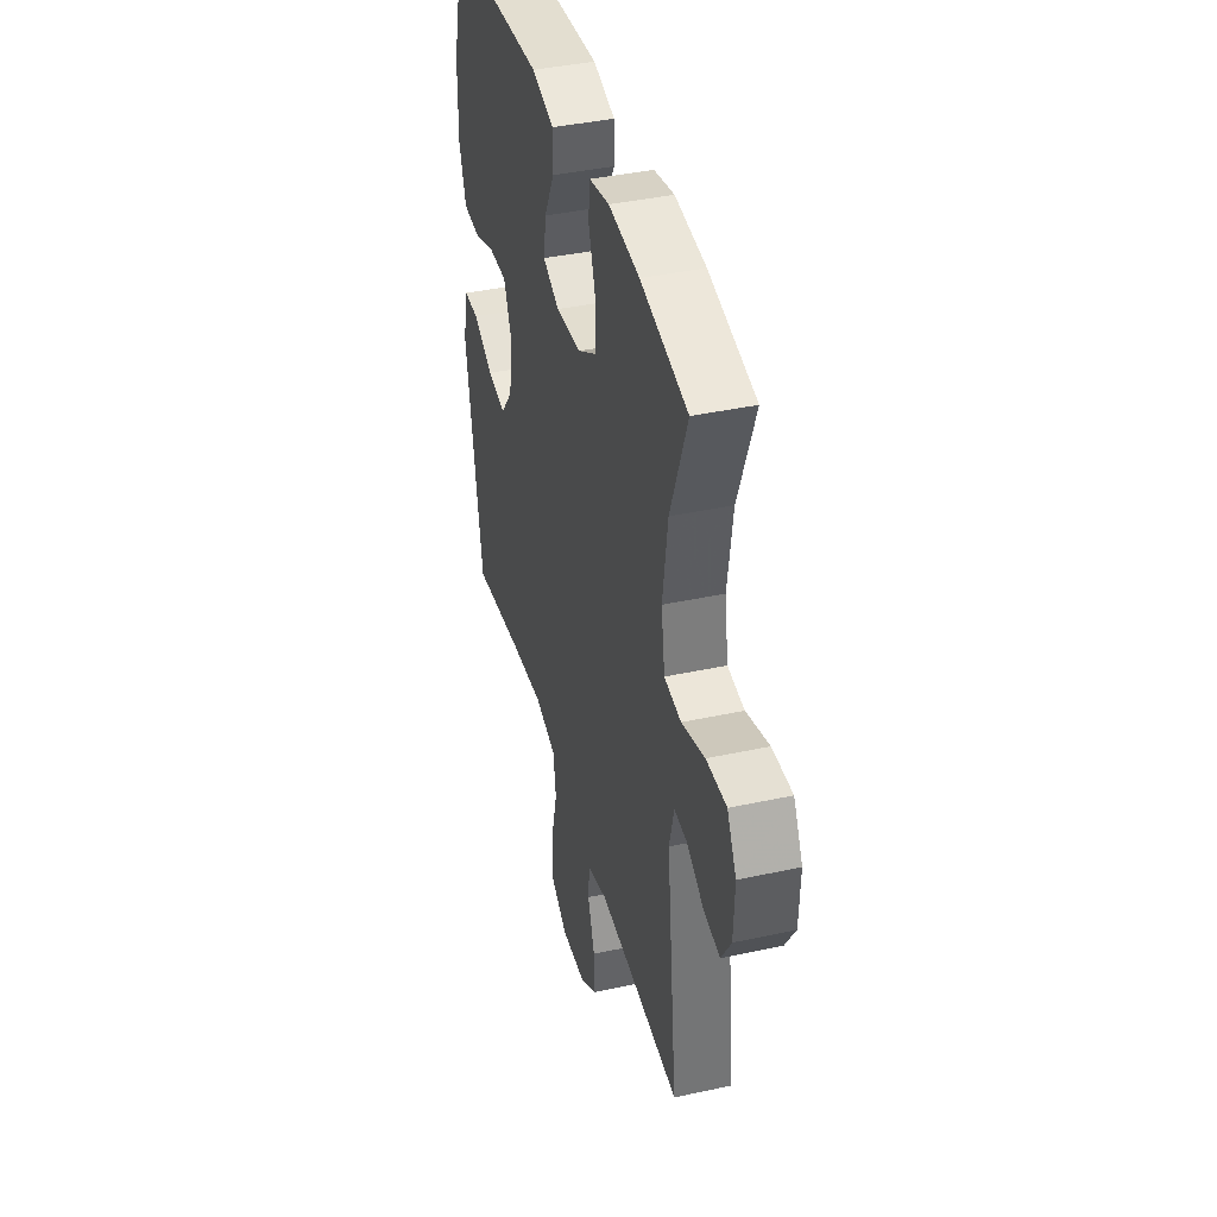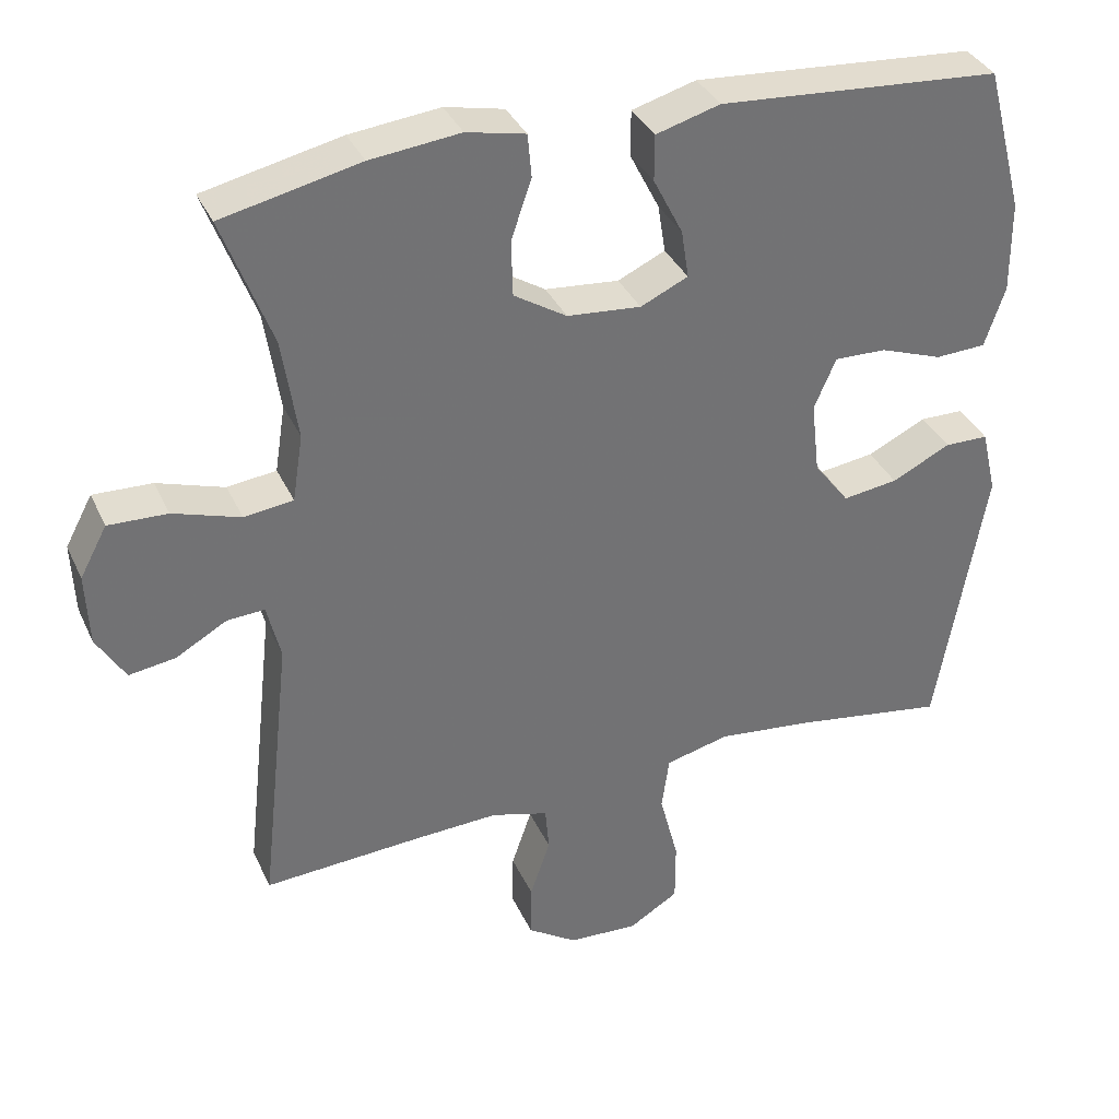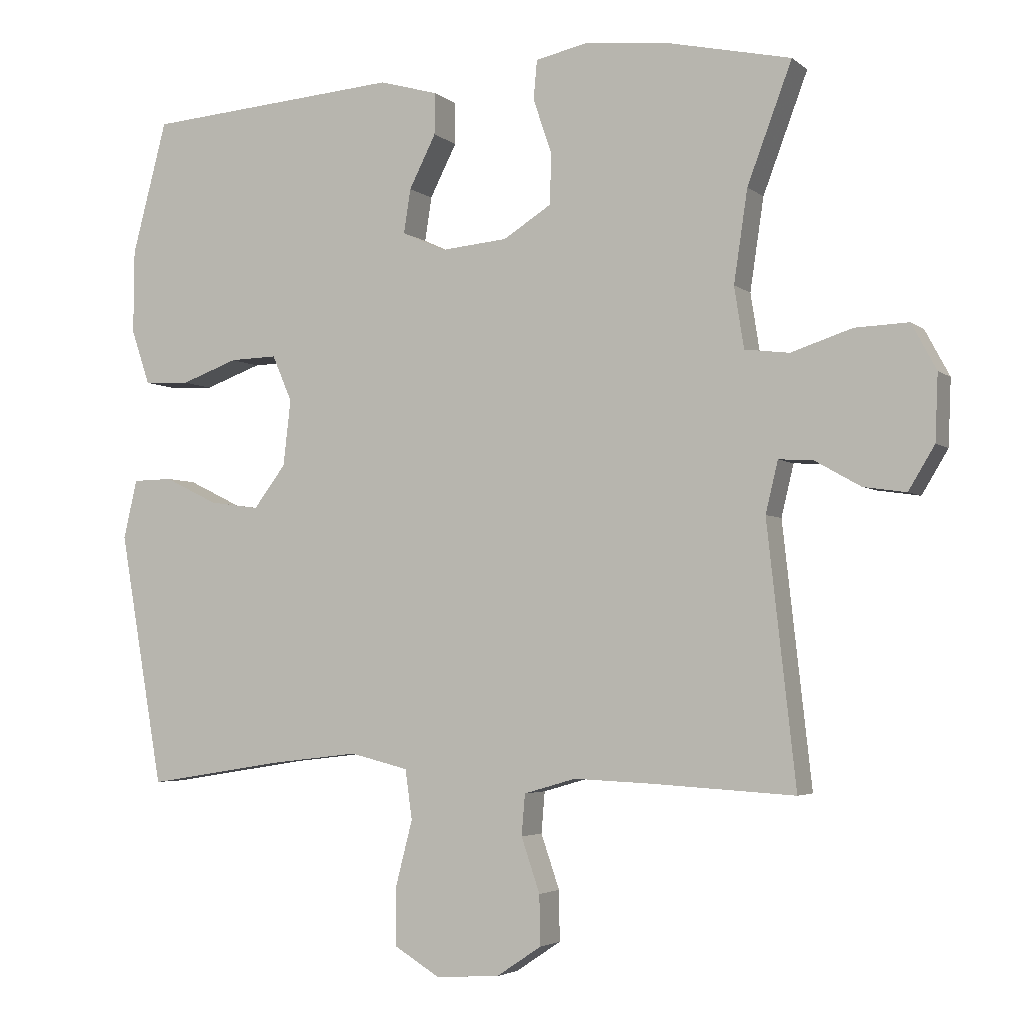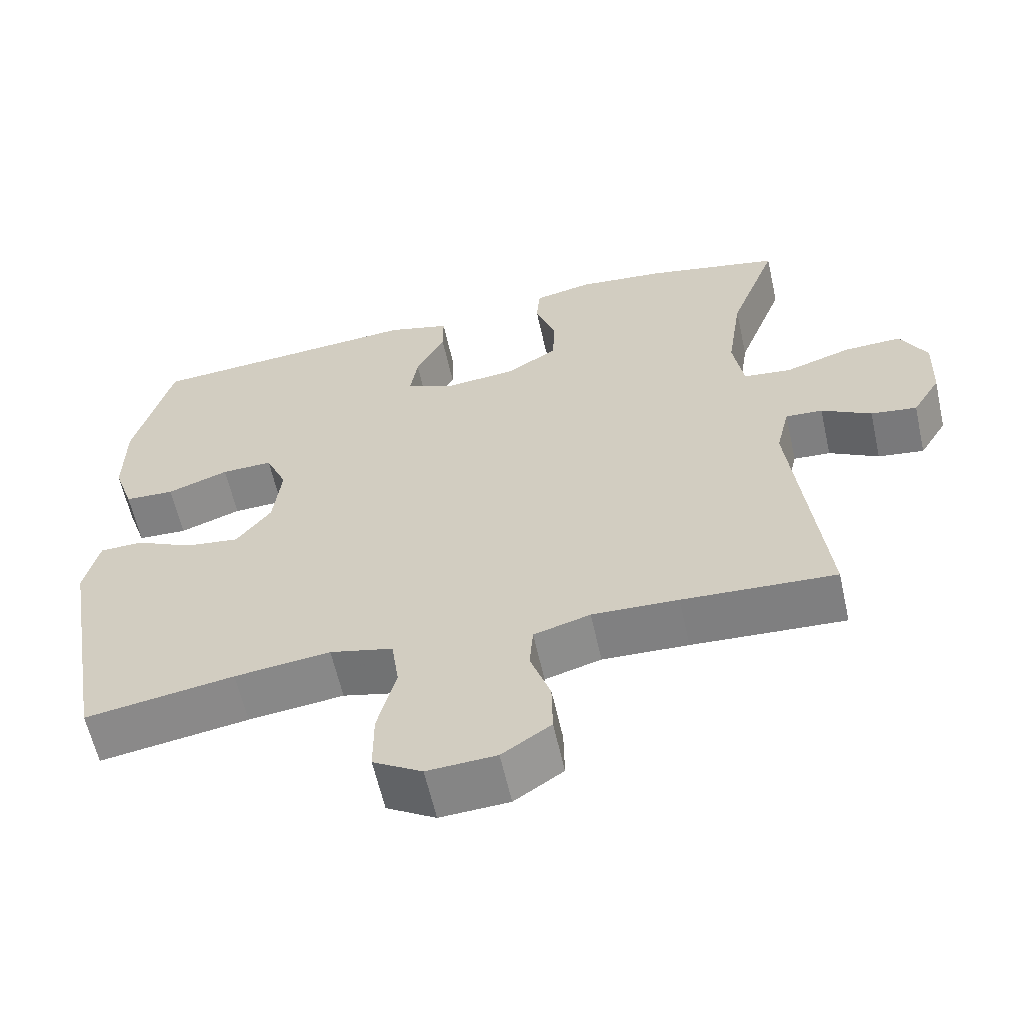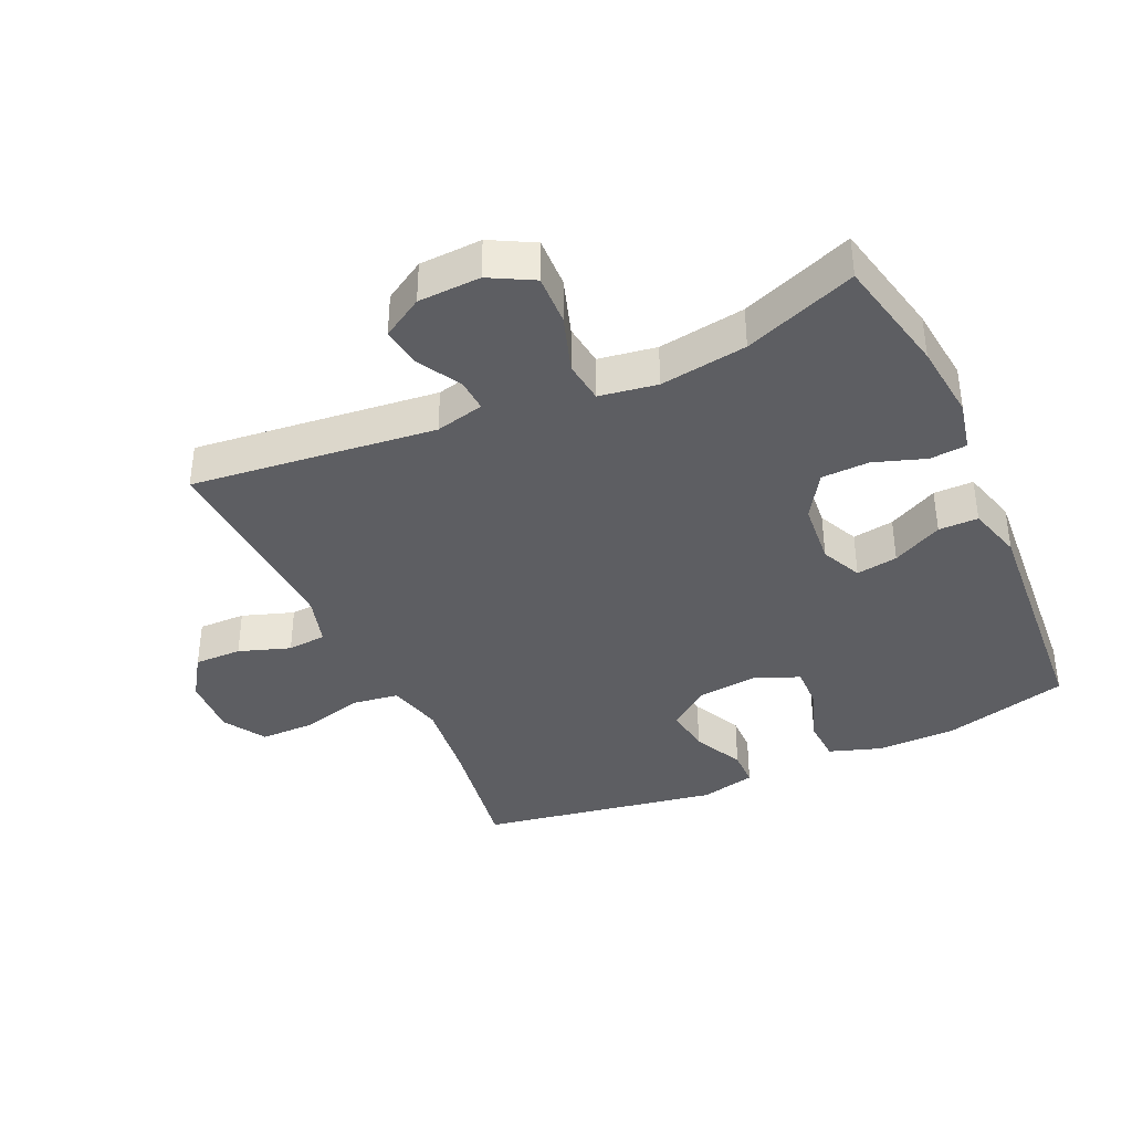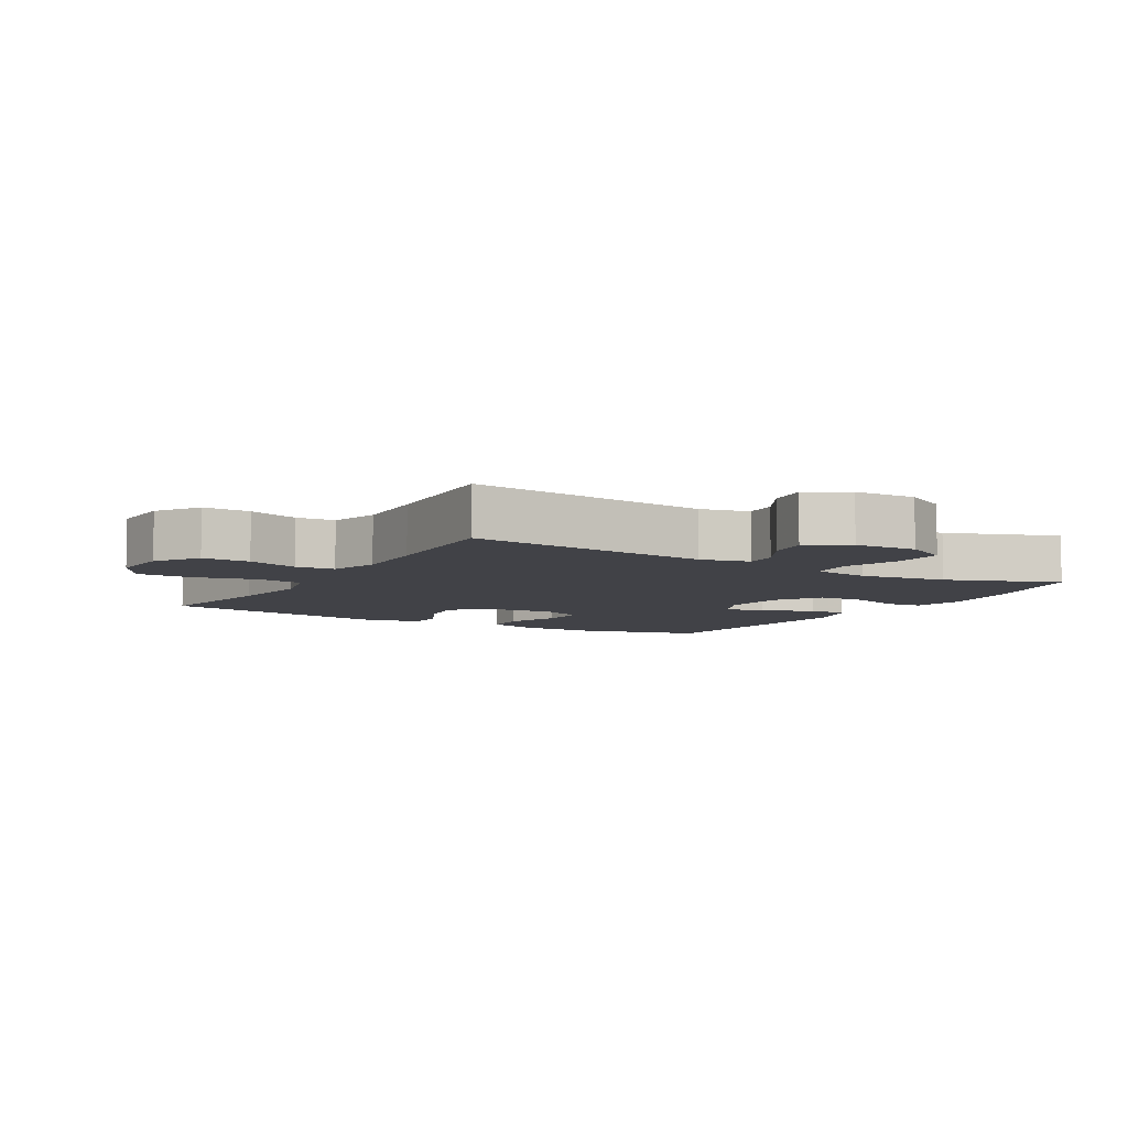
<metadata>
{"format":"obj","ext":"obj","renderer":"f3d","projection":"perspective","resolution":1024,"background":"white","views":[{"elev":40.4,"azim":-104.9,"up":"+Z"},{"elev":35.6,"azim":-22.4,"up":"+Z"},{"elev":-3.7,"azim":-155.9,"up":"+Z"},{"elev":-60.9,"azim":-167.4,"up":"+Z"},{"elev":-38.4,"azim":-65.5,"up":"+Y"},{"elev":-6.8,"azim":-120.6,"up":"+Y"}]}
</metadata>
<code>
v -0.5 0.07 -0.5
v -0.458 0.07 -0.123
v -0.476 0.07 -0.048
v -0.526 0.07 -0.051
v -0.593 0.07 -0.089
v -0.655 0.07 -0.098
v -0.693 0.07 -0.035
v -0.697 0.07 0.061
v -0.661 0.07 0.128
v -0.583 0.07 0.125
v -0.494 0.07 0.096
v -0.429 0.07 0.104
v -0.415 0.07 0.193
v -0.435 0.07 0.327
v -0.5 0.07 0.5
v -0.318 0.07 0.54
v -0.199 0.07 0.553
v -0.121 0.07 0.536
v -0.116 0.07 0.479
v -0.143 0.07 0.4
v -0.141 0.07 0.326
v -0.071 0.07 0.282
v 0.027 0.07 0.273
v 0.09 0.07 0.302
v 0.08 0.07 0.366
v 0.041 0.07 0.443
v 0.041 0.07 0.504
v 0.126 0.07 0.528
v 0.5 0.07 0.5
v 0.551 0.07 0.306
v 0.552 0.07 0.184
v 0.525 0.07 0.104
v 0.458 0.07 0.101
v 0.375 0.07 0.131
v 0.306 0.07 0.133
v 0.277 0.07 0.066
v 0.288 0.07 -0.03
v 0.335 0.07 -0.092
v 0.408 0.07 -0.082
v 0.486 0.07 -0.044
v 0.544 0.07 -0.045
v 0.564 0.07 -0.131
v 0.5 0.07 -0.5
v 0.299 0.07 -0.468
v 0.17 0.07 -0.453
v 0.085 0.07 -0.474
v 0.075 0.07 -0.546
v 0.1 0.07 -0.643
v 0.1 0.07 -0.726
v 0.034 0.07 -0.766
v -0.059 0.07 -0.761
v -0.125 0.07 -0.717
v -0.124 0.07 -0.644
v -0.097 0.07 -0.565
v -0.102 0.07 -0.505
v -0.178 0.07 -0.483
v -0.294 0.07 -0.488
v -0.5 0 -0.5
v -0.458 0 -0.123
v -0.476 0 -0.048
v -0.526 0 -0.051
v -0.593 0 -0.089
v -0.655 0 -0.098
v -0.693 0 -0.035
v -0.697 0 0.061
v -0.661 0 0.128
v -0.583 0 0.125
v -0.494 0 0.096
v -0.429 0 0.104
v -0.415 0 0.193
v -0.435 0 0.327
v -0.5 0 0.5
v -0.318 0 0.54
v -0.199 0 0.553
v -0.121 0 0.536
v -0.116 0 0.479
v -0.143 0 0.4
v -0.141 0 0.326
v -0.071 0 0.282
v 0.027 0 0.273
v 0.09 0 0.302
v 0.08 0 0.366
v 0.041 0 0.443
v 0.041 0 0.504
v 0.126 0 0.528
v 0.5 0 0.5
v 0.551 0 0.306
v 0.552 0 0.184
v 0.525 0 0.104
v 0.458 0 0.101
v 0.375 0 0.131
v 0.306 0 0.133
v 0.277 0 0.066
v 0.288 0 -0.03
v 0.335 0 -0.092
v 0.408 0 -0.082
v 0.486 0 -0.044
v 0.544 0 -0.045
v 0.564 0 -0.131
v 0.5 0 -0.5
v 0.299 0 -0.468
v 0.17 0 -0.453
v 0.085 0 -0.474
v 0.075 0 -0.546
v 0.1 0 -0.643
v 0.1 0 -0.726
v 0.034 0 -0.766
v -0.059 0 -0.761
v -0.125 0 -0.717
v -0.124 0 -0.644
v -0.097 0 -0.565
v -0.102 0 -0.505
v -0.178 0 -0.483
v -0.294 0 -0.488
f 52 53 54
f 51 52 54
f 50 51 54
f 49 50 54
f 48 49 54
f 47 48 54
f 46 47 54 55
f 45 46 55 56
f 42 43 44
f 41 42 44
f 40 41 44
f 39 40 44
f 38 39 44 45
f 45 56 57
f 38 45 57
f 37 38 57
f 32 33 34
f 31 32 34
f 30 31 34
f 29 30 34
f 28 29 34
f 27 28 34
f 26 27 34
f 25 26 34
f 24 25 34 35
f 23 24 35 36
f 18 19 20
f 17 18 20
f 16 17 20
f 15 16 20
f 14 15 20
f 13 14 20 21
f 12 13 21 22
f 9 10 11
f 8 9 11
f 7 8 11
f 6 7 11
f 5 6 11
f 4 5 11
f 3 4 11 12
f 36 37 57
f 23 36 57
f 22 23 57
f 12 22 57
f 3 12 57
f 2 3 57
f 1 2 57
f 111 110 109
f 111 109 108
f 111 108 107
f 111 107 106
f 111 106 105
f 111 105 104
f 112 111 104 103
f 113 112 103 102
f 101 100 99
f 101 99 98
f 101 98 97
f 101 97 96
f 102 101 96 95
f 114 113 102
f 114 102 95
f 114 95 94
f 91 90 89
f 91 89 88
f 91 88 87
f 91 87 86
f 91 86 85
f 91 85 84
f 91 84 83
f 91 83 82
f 92 91 82 81
f 93 92 81 80
f 77 76 75
f 77 75 74
f 77 74 73
f 77 73 72
f 77 72 71
f 78 77 71 70
f 79 78 70 69
f 68 67 66
f 68 66 65
f 68 65 64
f 68 64 63
f 68 63 62
f 68 62 61
f 69 68 61 60
f 114 94 93
f 114 93 80
f 114 80 79
f 114 79 69
f 114 69 60
f 114 60 59
f 114 59 58
f 1 58 59 2
f 2 59 60 3
f 3 60 61 4
f 4 61 62 5
f 5 62 63 6
f 6 63 64 7
f 7 64 65 8
f 8 65 66 9
f 9 66 67 10
f 10 67 68 11
f 11 68 69 12
f 12 69 70 13
f 13 70 71 14
f 14 71 72 15
f 15 72 73 16
f 16 73 74 17
f 17 74 75 18
f 18 75 76 19
f 19 76 77 20
f 20 77 78 21
f 21 78 79 22
f 22 79 80 23
f 23 80 81 24
f 24 81 82 25
f 25 82 83 26
f 26 83 84 27
f 27 84 85 28
f 28 85 86 29
f 29 86 87 30
f 30 87 88 31
f 31 88 89 32
f 32 89 90 33
f 33 90 91 34
f 34 91 92 35
f 35 92 93 36
f 36 93 94 37
f 37 94 95 38
f 38 95 96 39
f 39 96 97 40
f 40 97 98 41
f 41 98 99 42
f 42 99 100 43
f 43 100 101 44
f 44 101 102 45
f 45 102 103 46
f 46 103 104 47
f 47 104 105 48
f 48 105 106 49
f 49 106 107 50
f 50 107 108 51
f 51 108 109 52
f 52 109 110 53
f 53 110 111 54
f 54 111 112 55
f 55 112 113 56
f 56 113 114 57
f 57 114 58 1

</code>
